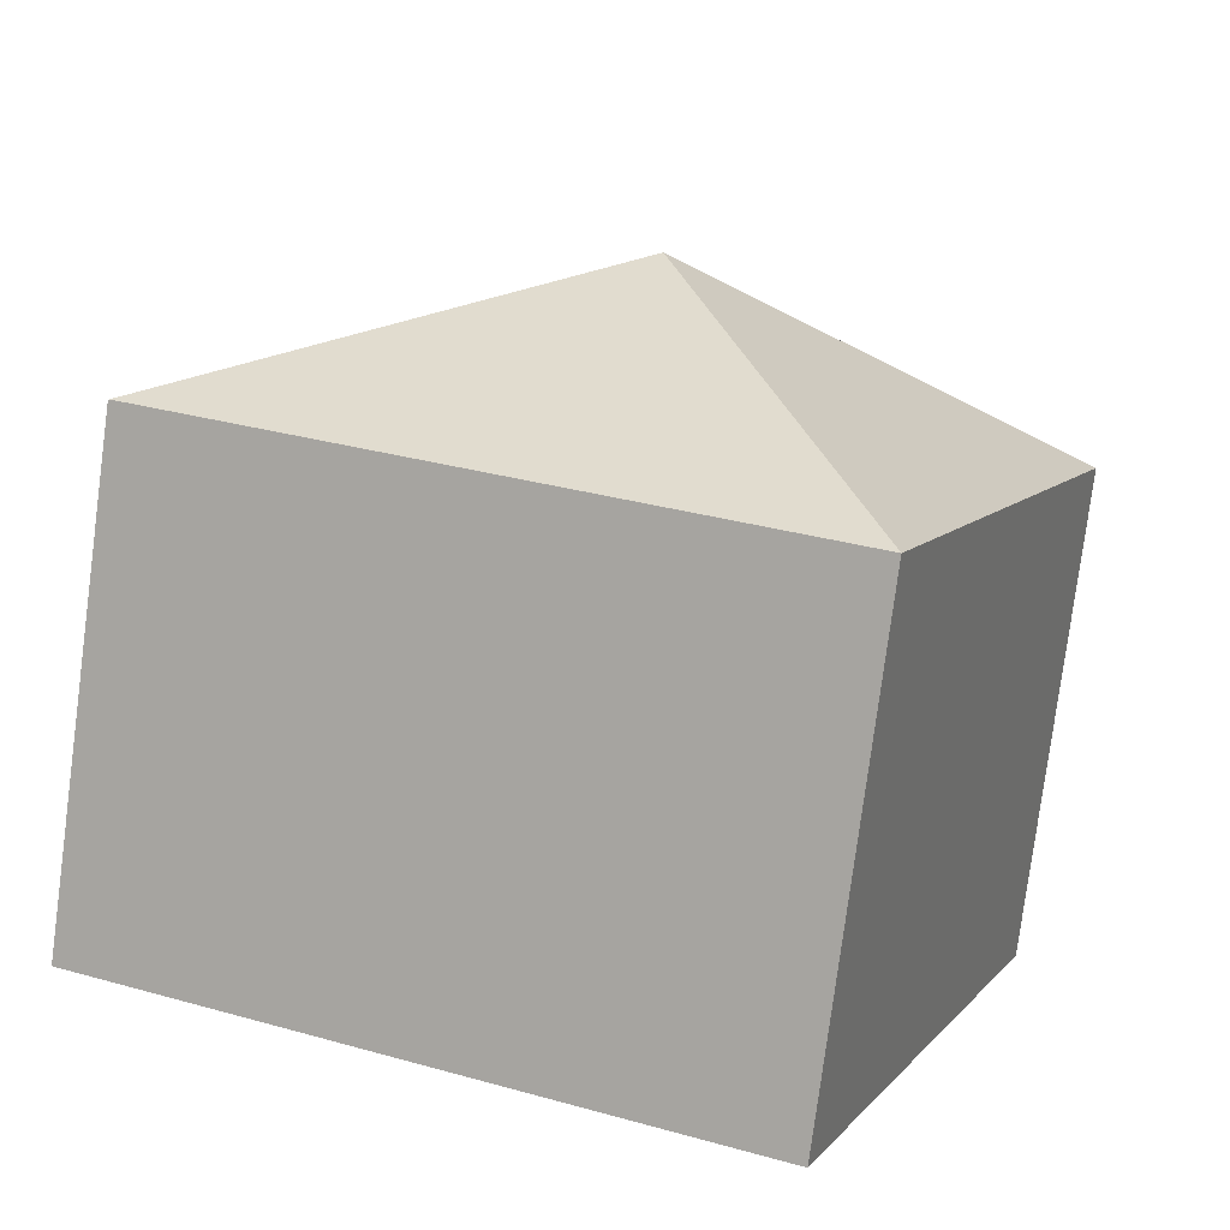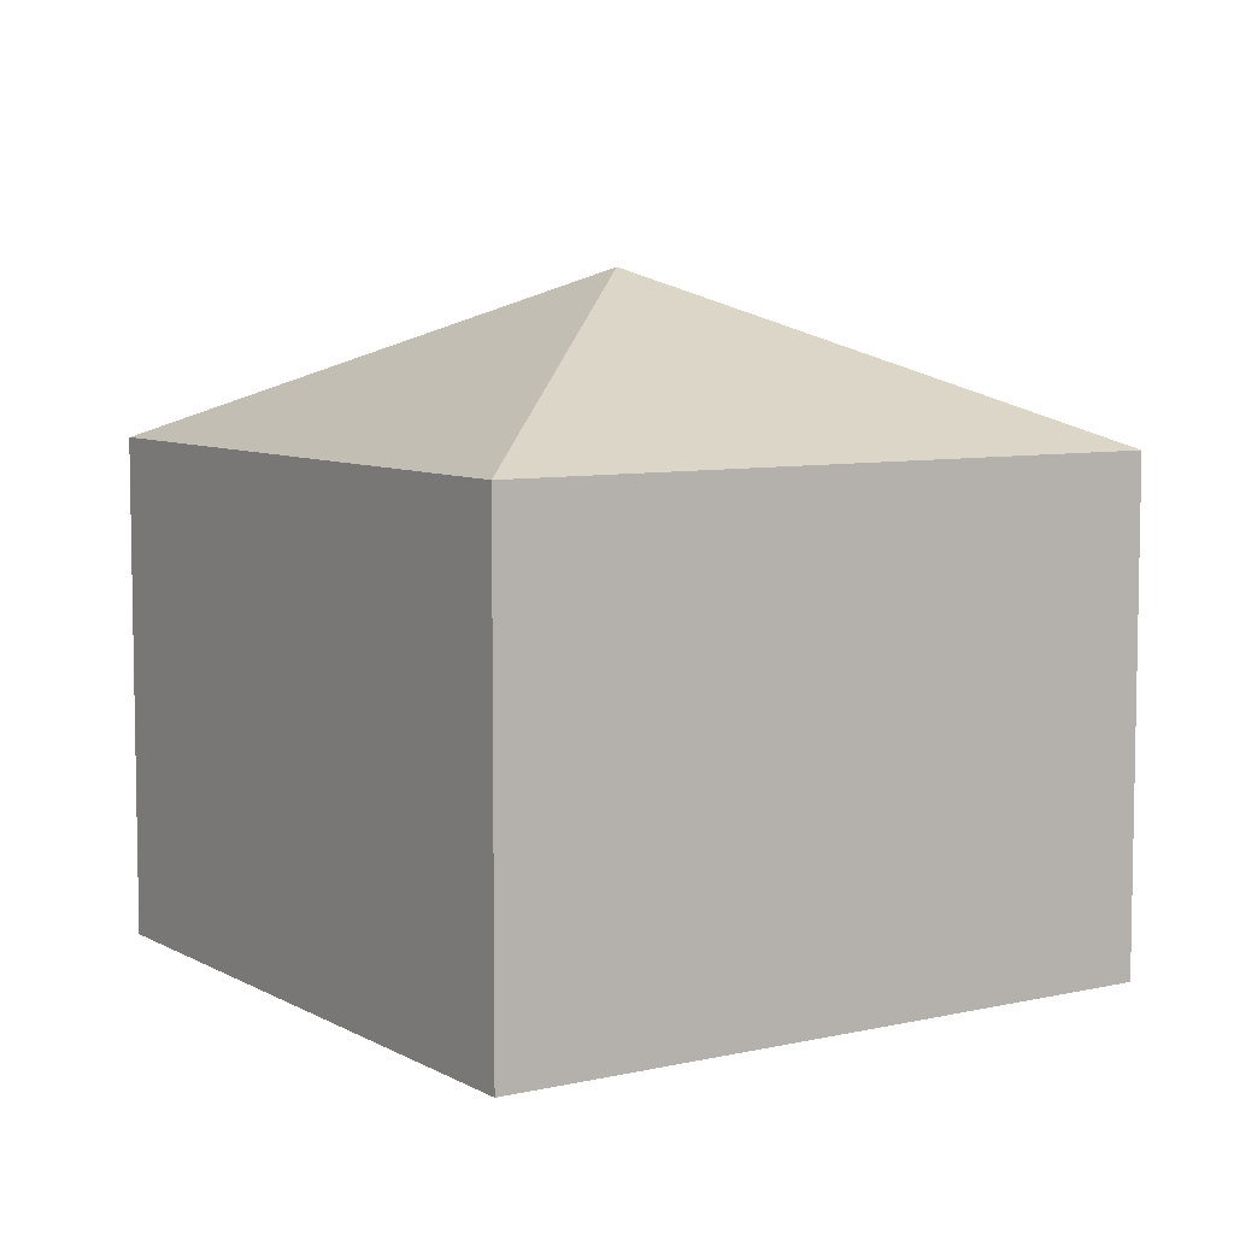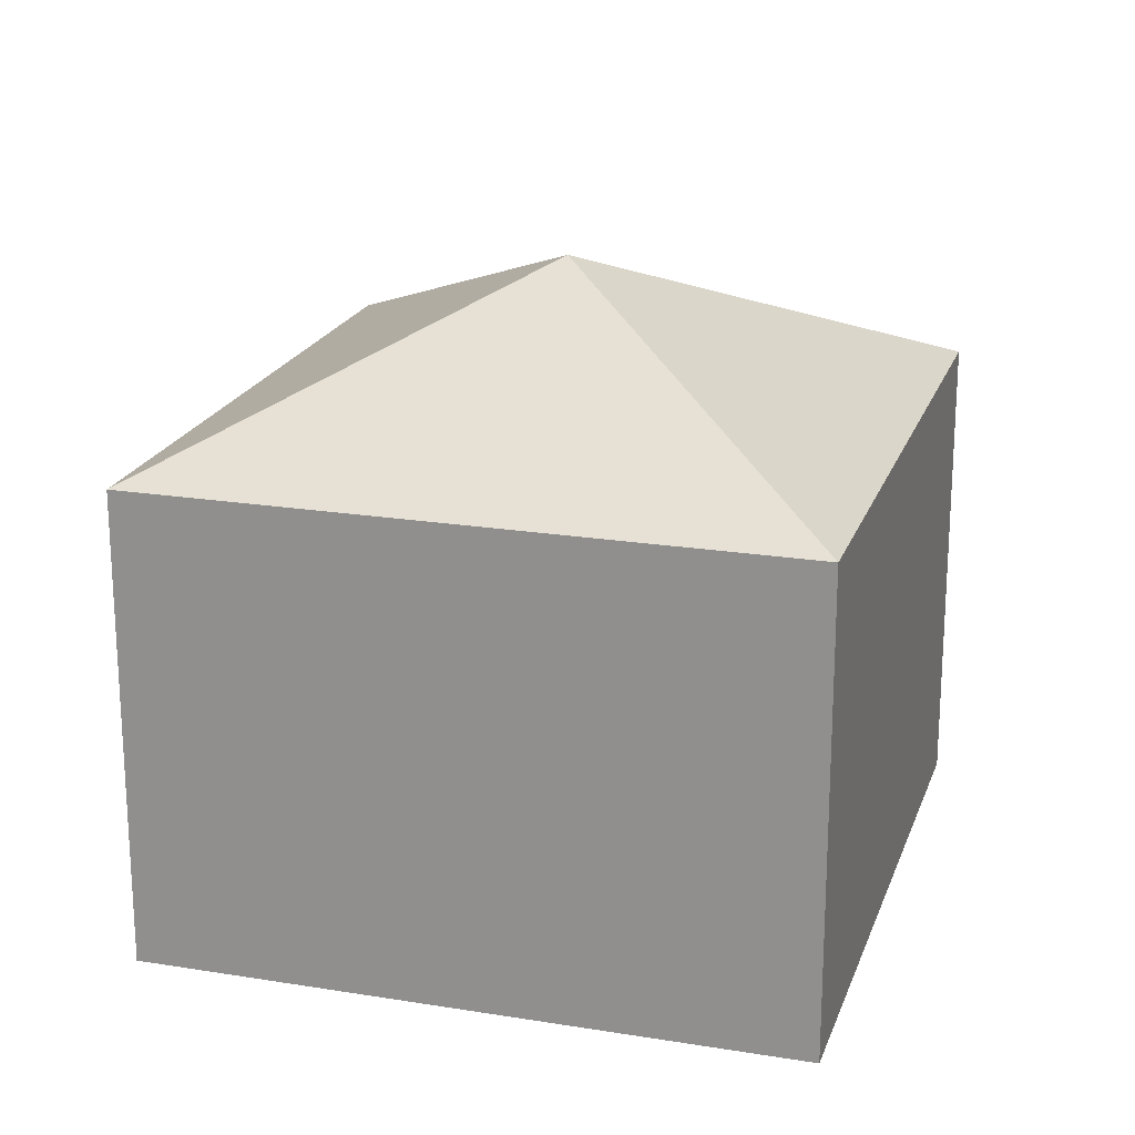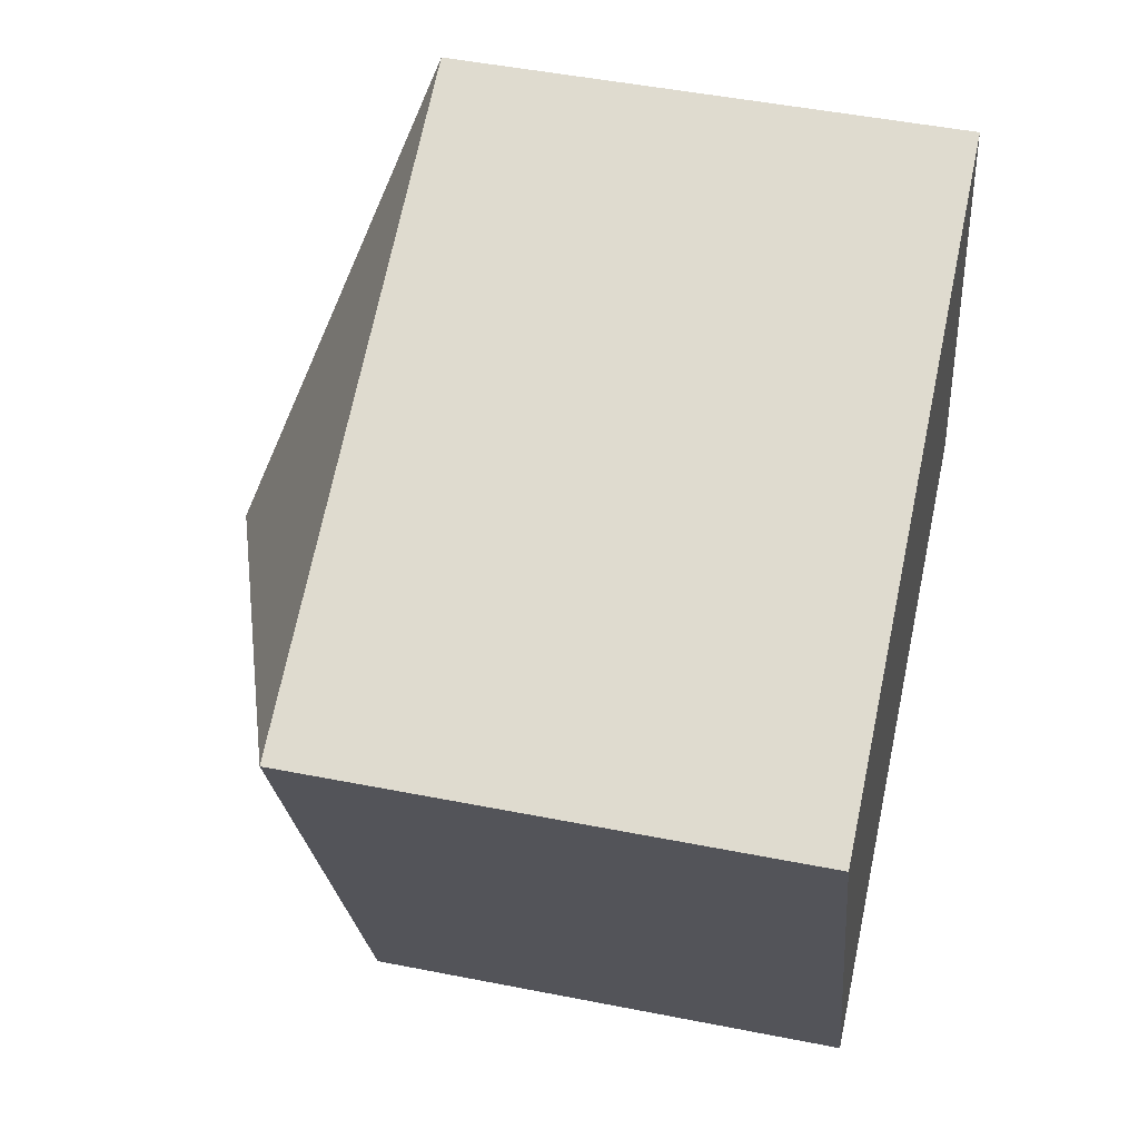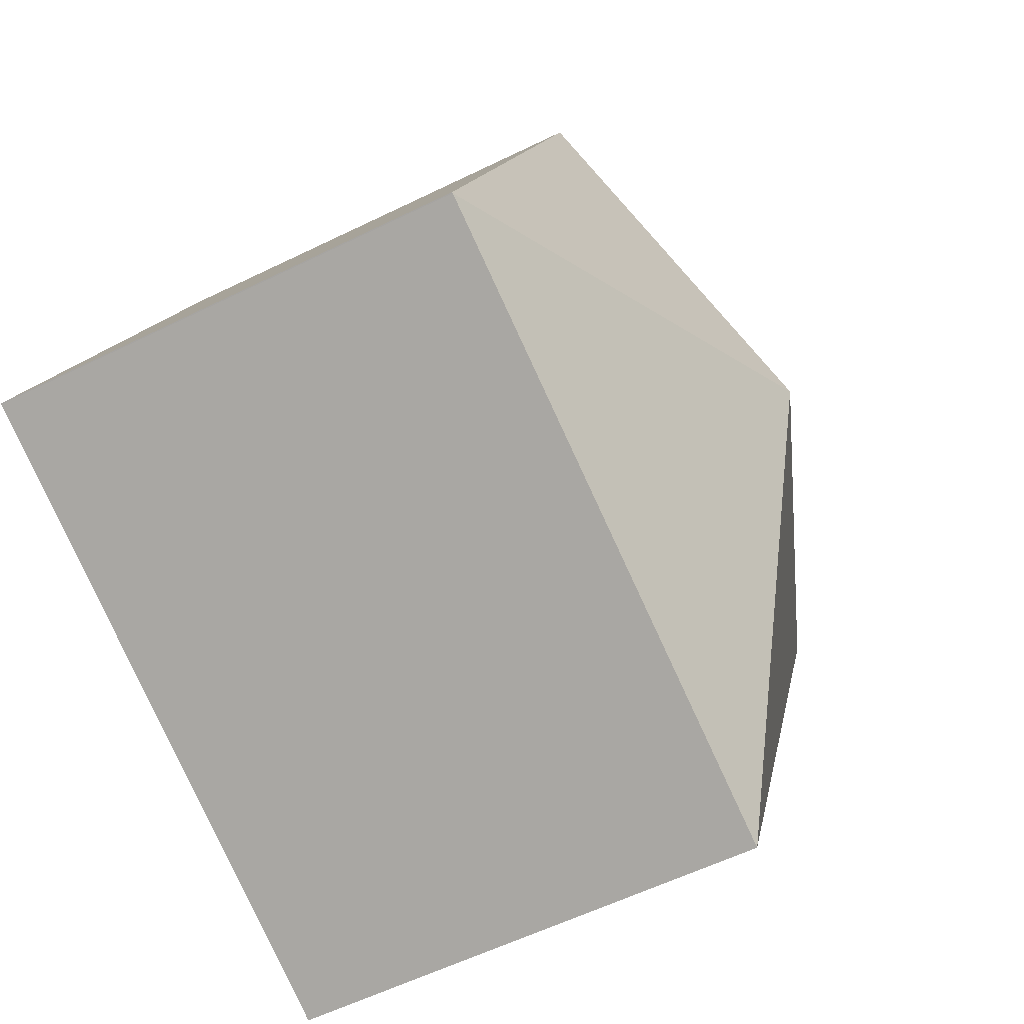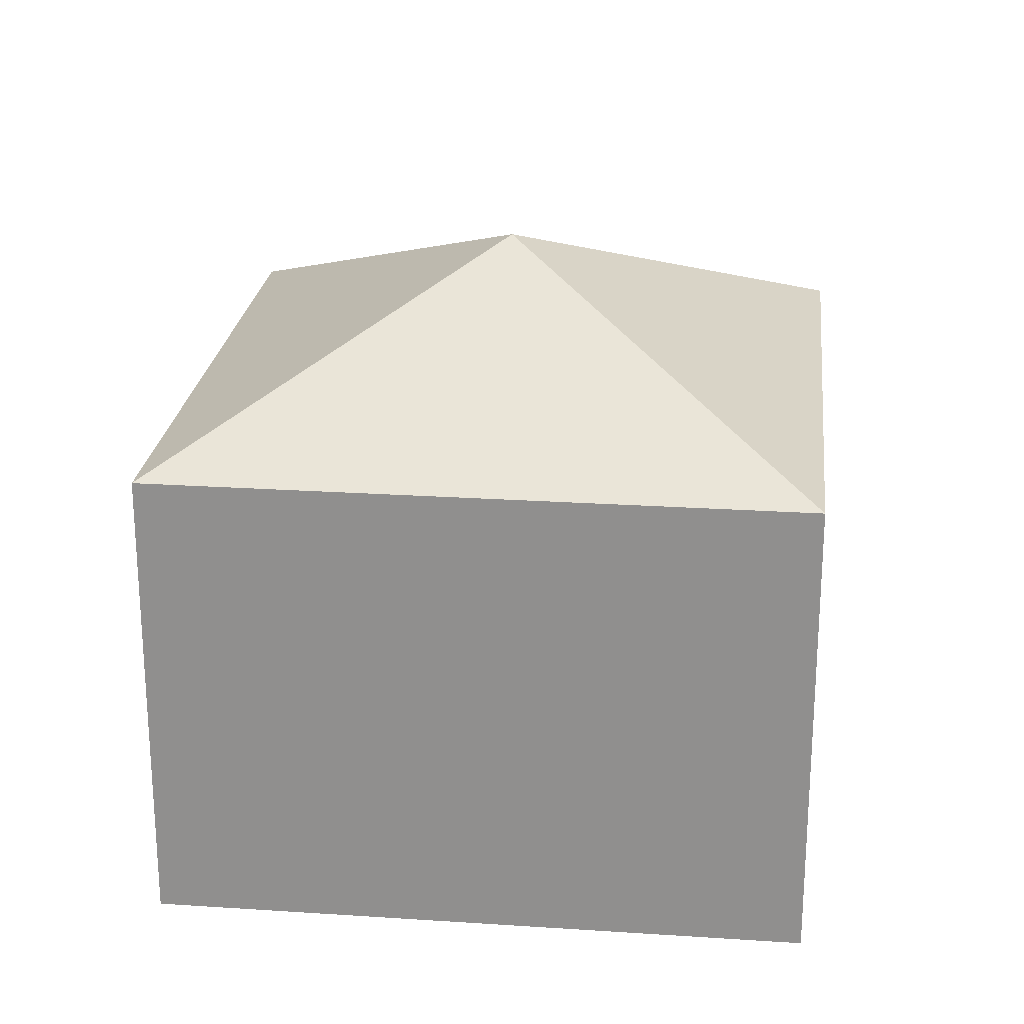
<metadata>
{"format":"obj","ext":"obj","renderer":"f3d","projection":"perspective","resolution":1024,"background":"white","views":[{"elev":-78.6,"azim":172.5,"up":"+Z"},{"elev":6.8,"azim":-144.7,"up":"+Y"},{"elev":20.5,"azim":-94.8,"up":"+Y"},{"elev":47.8,"azim":-77.4,"up":"+Z"},{"elev":-57.8,"azim":117.0,"up":"+Z"},{"elev":23.6,"azim":-104.9,"up":"+Y"}]}
</metadata>
<code>
v  5.793 8.574 -2.549
v  11.56 6.431 -5.088
v  3.242 6.422 -8.344
v  8.354 6.422 3.241
v  11.58 6.424 -5.083
v  0 6.422 3.932e-16
v  3.242 5.109e-16 -8.344
v  0 0 0
v  8.354 -1.985e-16 3.241
v  11.58 3.112e-16 -5.083
v  11.56 3.116e-16 -5.088
g defaultobject
f 1 2 3
f 2 4 5
f 4 2 1
f 1 3 6
f 1 6 4
f 7 6 3
f 6 7 8
f 8 4 6
f 4 8 9
f 4 10 5
f 10 4 9
f 11 3 2
f 3 11 7
f 5 11 2
f 11 5 10
f 11 8 7
f 8 11 9
f 9 11 10

</code>
